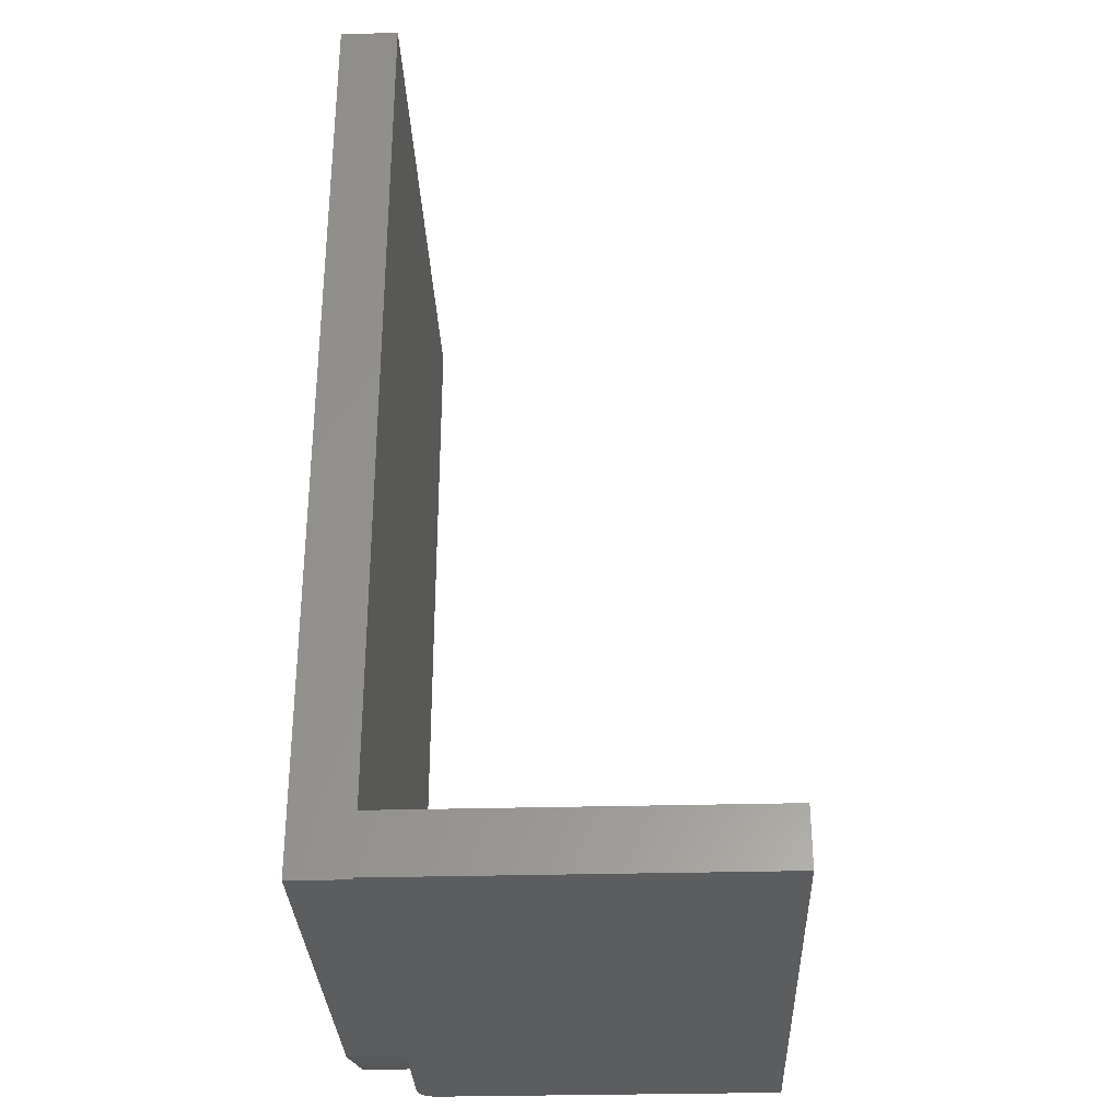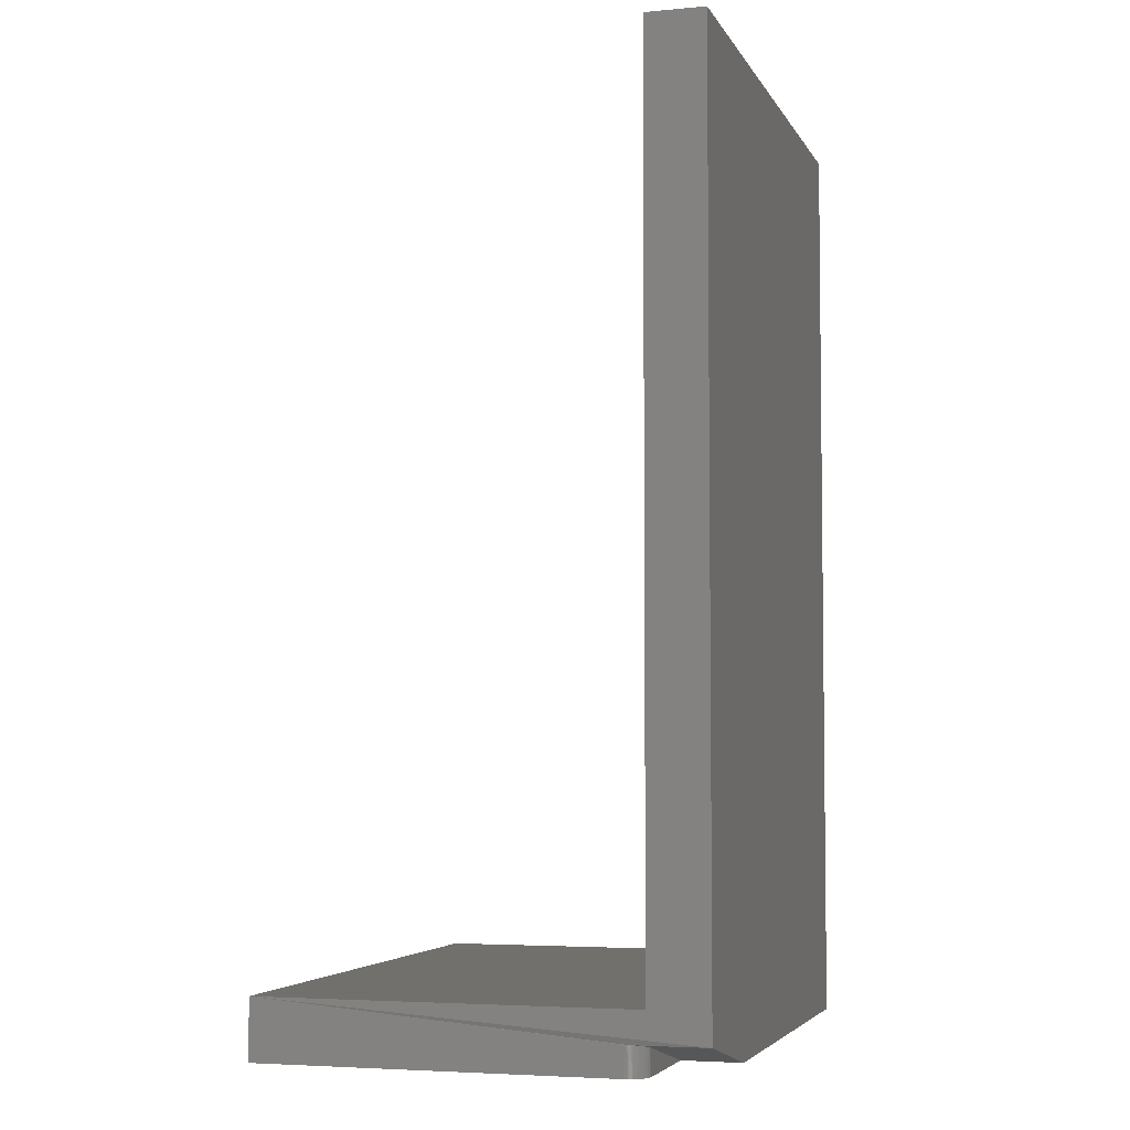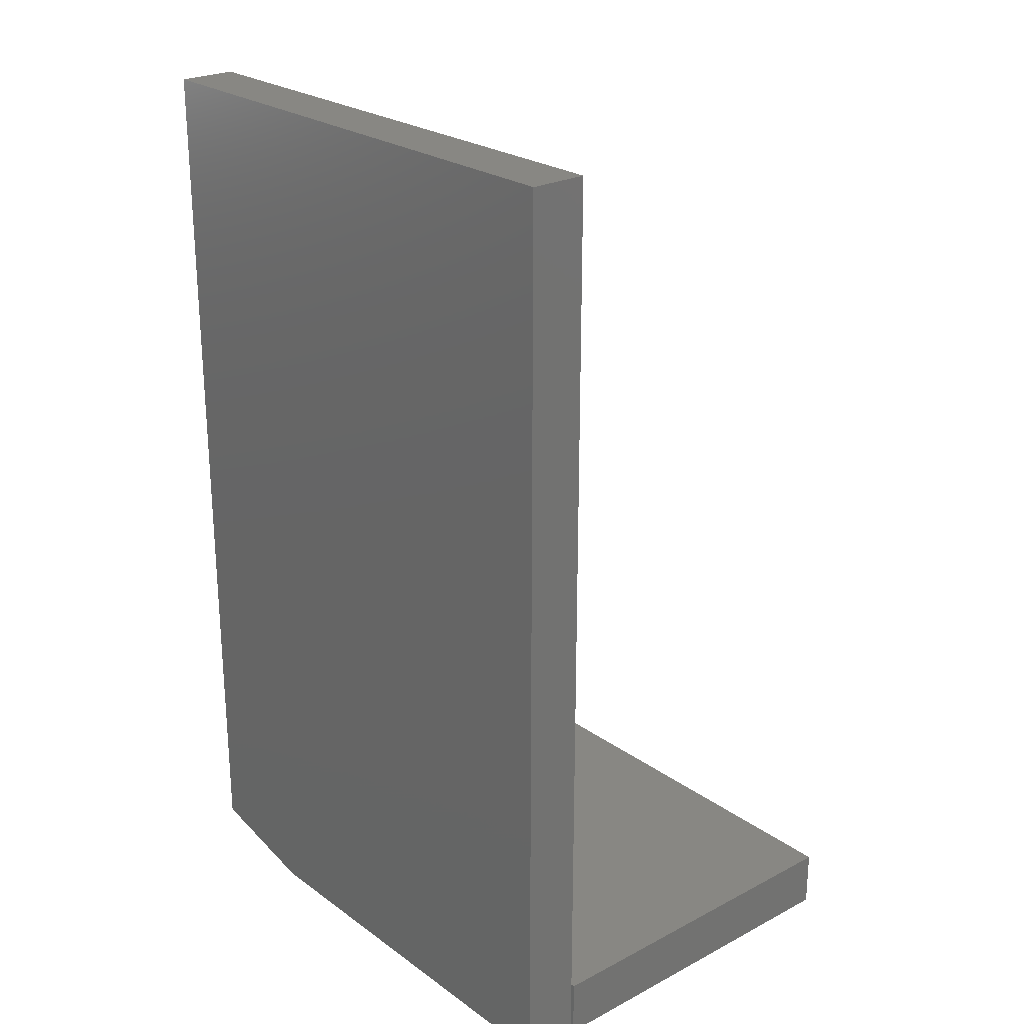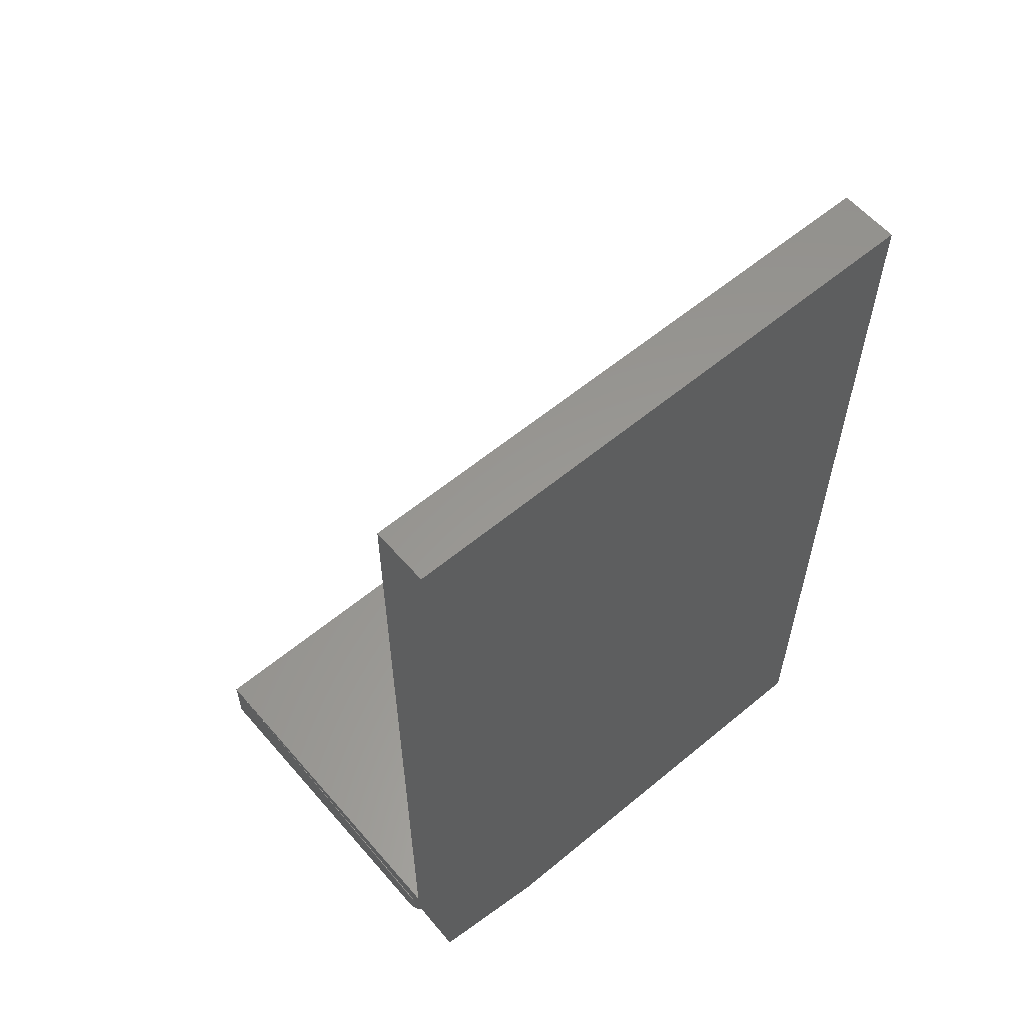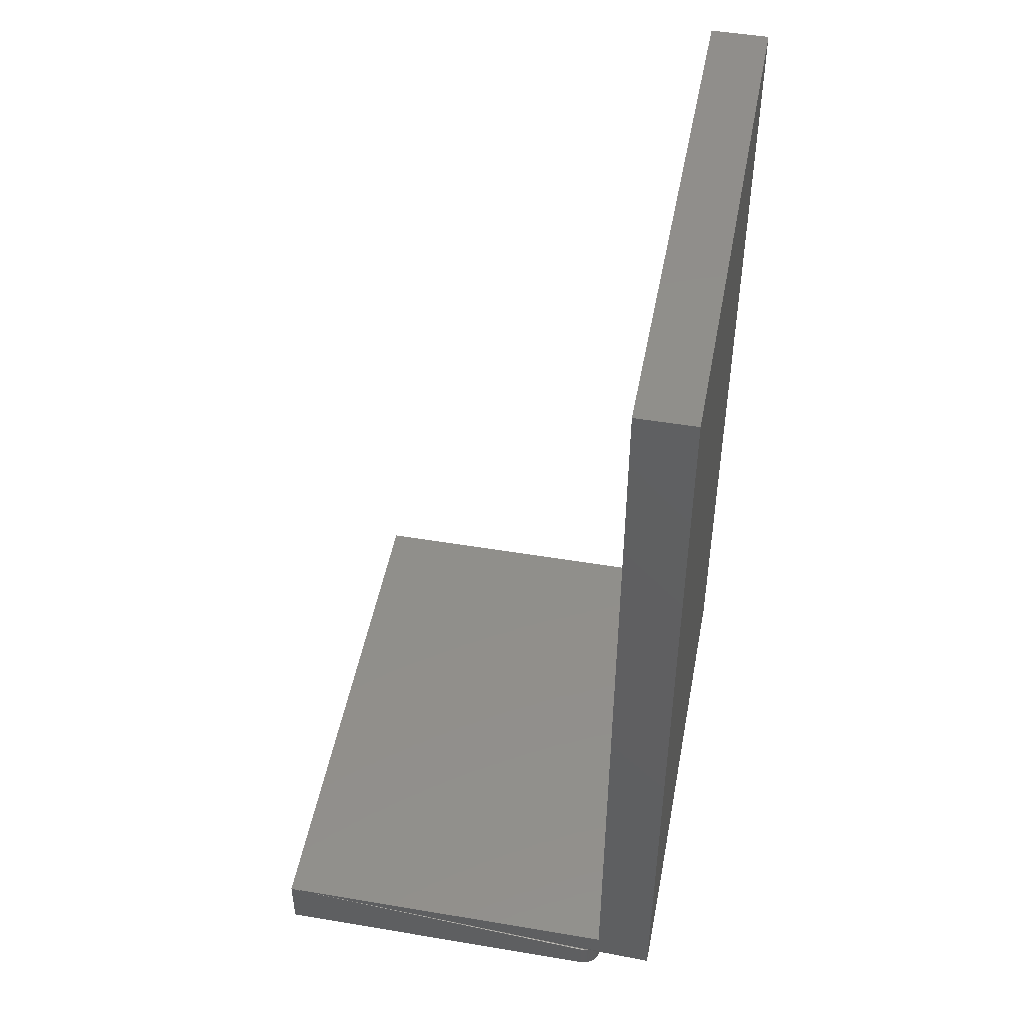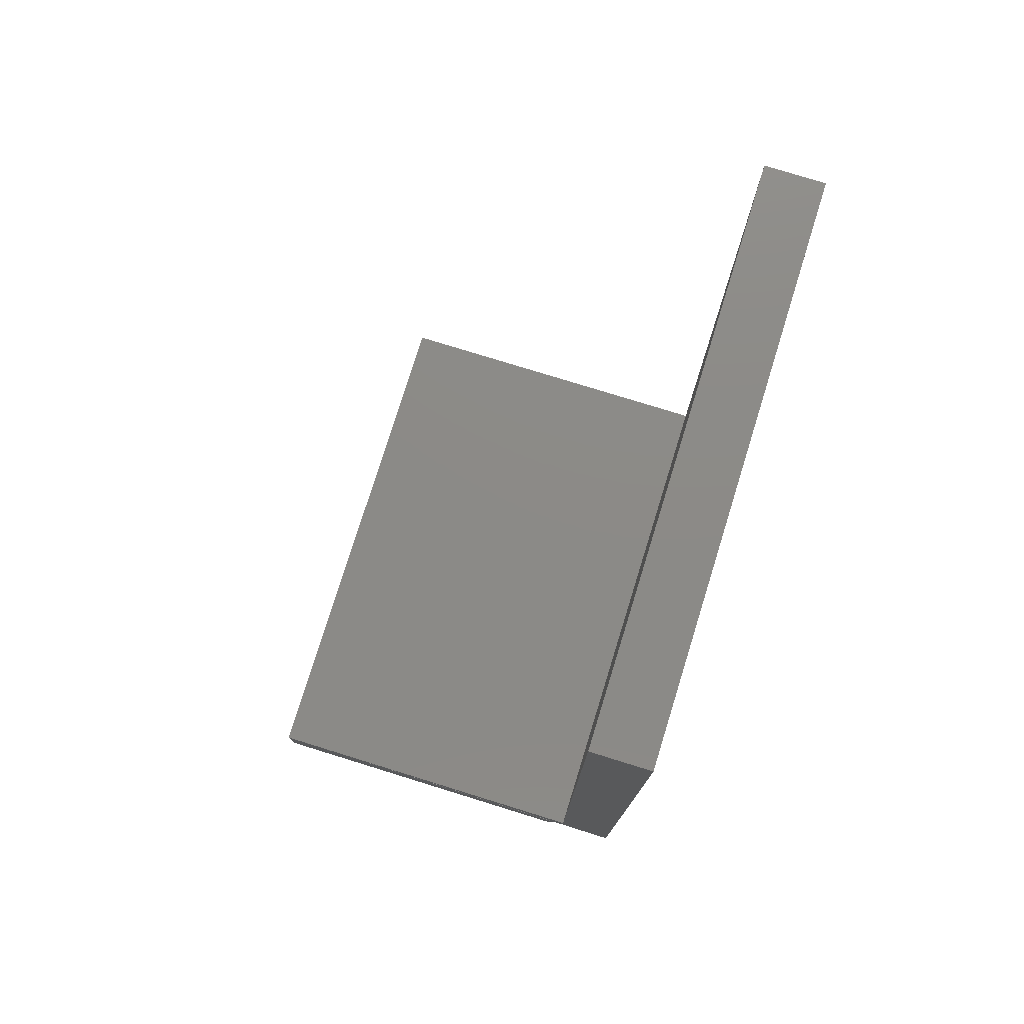
<metadata>
{"format":"stl","ext":"stl","renderer":"f3d","projection":"perspective","resolution":1024,"background":"white","views":[{"elev":-31.3,"azim":92.2,"up":"+Z"},{"elev":-4.6,"azim":-73.5,"up":"+Z"},{"elev":24.4,"azim":49.4,"up":"+Z"},{"elev":59.0,"azim":-40.5,"up":"+Z"},{"elev":48.6,"azim":-79.4,"up":"+Z"},{"elev":77.3,"azim":-72.8,"up":"+Z"}]}
</metadata>
<code>
# stl→obj: 37 verts, 70 faces
v 0.2625 -0.04688 0.75
v -0.1875 -0.04688 0.75
v 0.2625 -0.04688 -2.755e-17
v -0.1875 -0.04688 0.02344
v -0.08594 -0.04688 -6.219e-18
v -0.1719 2.429e-17 -2.679e-17
v -0.08594 1.952e-17 -2.153e-17
v -0.1719 1.068e-18 0.01983
v -0.1875 0.2969 0.0477
v -0.1875 0.2969 -2.775e-17
v -0.1875 0.01562 -1.062e-34
v -0.1875 0.01562 0.02344
v -0.1873 0.01332 0.0234
v -0.1868 0.01091 0.02327
v -0.1858 0.008626 0.02306
v -0.1875 1.621e-34 0.0477
v -0.1875 2.549e-33 0.75
v -0.1779 0.001189 -5.906e-19
v 0.2656 0.2969 0
v 0.2656 0 0
v 0.2625 2.498e-17 -2.755e-17
v -0.1749 0.0003002 -7.701e-19
v -0.1872 0.01258 -1.838e-20
v -0.1806 0.002633 -4.252e-19
v -0.1829 0.004576 -2.802e-19
v -0.1849 0.006944 -1.612e-19
v -0.1863 0.009646 -7.283e-20
v -0.1846 0.006512 0.02276
v -0.183 0.004626 0.02239
v -0.1811 0.003015 0.02196
v -0.179 0.001719 0.02148
v -0.1767 0.0007708 0.02095
v -0.1743 0.0001932 0.0204
v 0.2656 0.2969 0.0477
v 0.2625 1.735e-19 0.0477
v 0.2656 1.621e-34 0.0477
v 0.2625 2.498e-17 0.75
f 1 2 3
f 3 2 4
f 3 4 5
f 6 7 8
f 9 10 11
f 9 11 12
f 9 12 13
f 9 13 14
f 9 14 15
f 9 15 4
f 9 4 16
f 2 17 4
f 4 17 16
f 11 10 18
f 19 20 21
f 19 21 7
f 19 7 6
f 19 6 22
f 19 22 18
f 19 18 10
f 23 11 18
f 23 18 24
f 23 24 25
f 23 25 26
f 23 26 27
f 3 5 21
f 21 5 7
f 7 5 8
f 4 15 28
f 4 28 29
f 4 29 30
f 4 30 31
f 4 31 32
f 4 32 33
f 4 33 8
f 4 8 5
f 9 16 34
f 34 16 35
f 34 35 36
f 18 31 24
f 24 31 30
f 27 14 23
f 6 8 22
f 22 8 33
f 22 33 18
f 18 33 32
f 18 32 31
f 24 30 25
f 25 30 29
f 25 29 26
f 26 29 28
f 26 28 27
f 27 28 15
f 27 15 14
f 12 11 13
f 13 11 23
f 13 23 14
f 19 10 34
f 34 10 9
f 36 20 34
f 34 20 19
f 20 36 21
f 21 36 35
f 16 17 35
f 35 17 37
f 37 1 35
f 35 1 3
f 35 3 21
f 1 37 2
f 2 37 17

</code>
